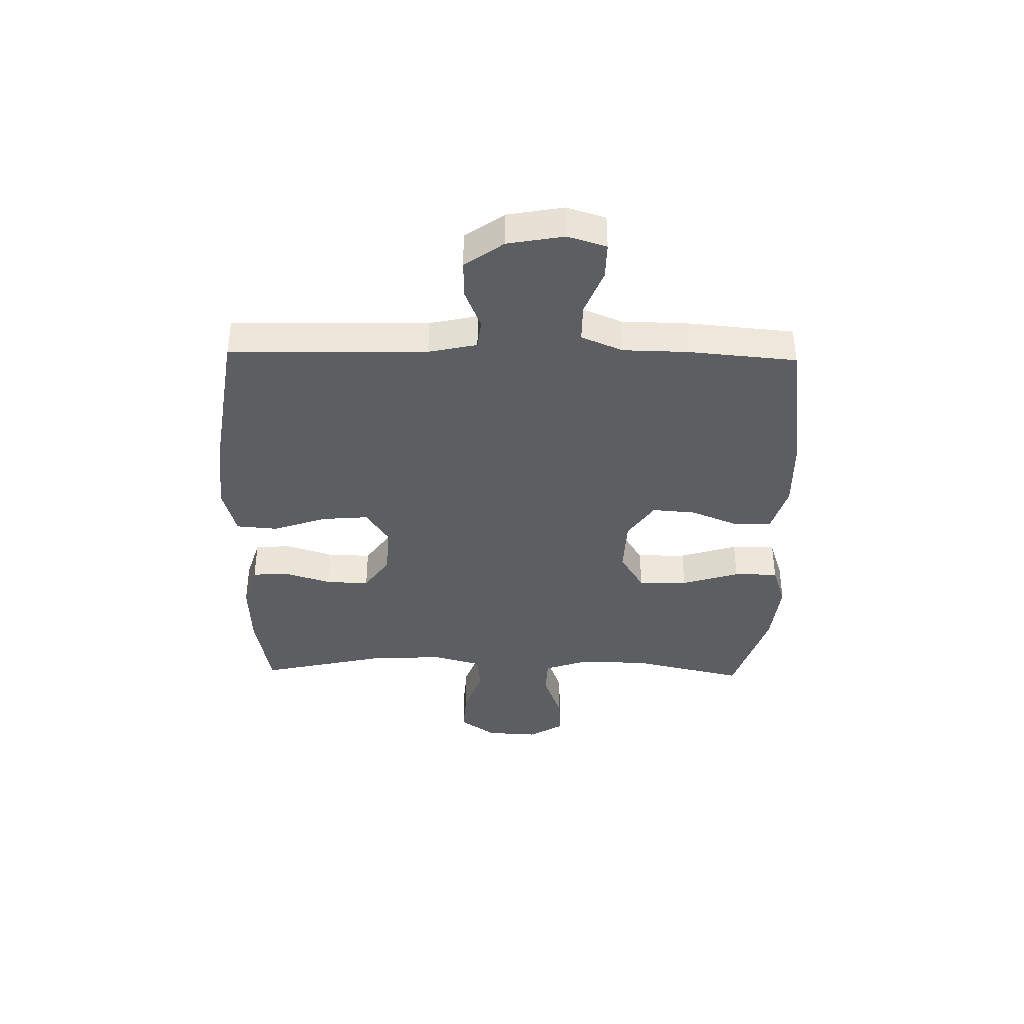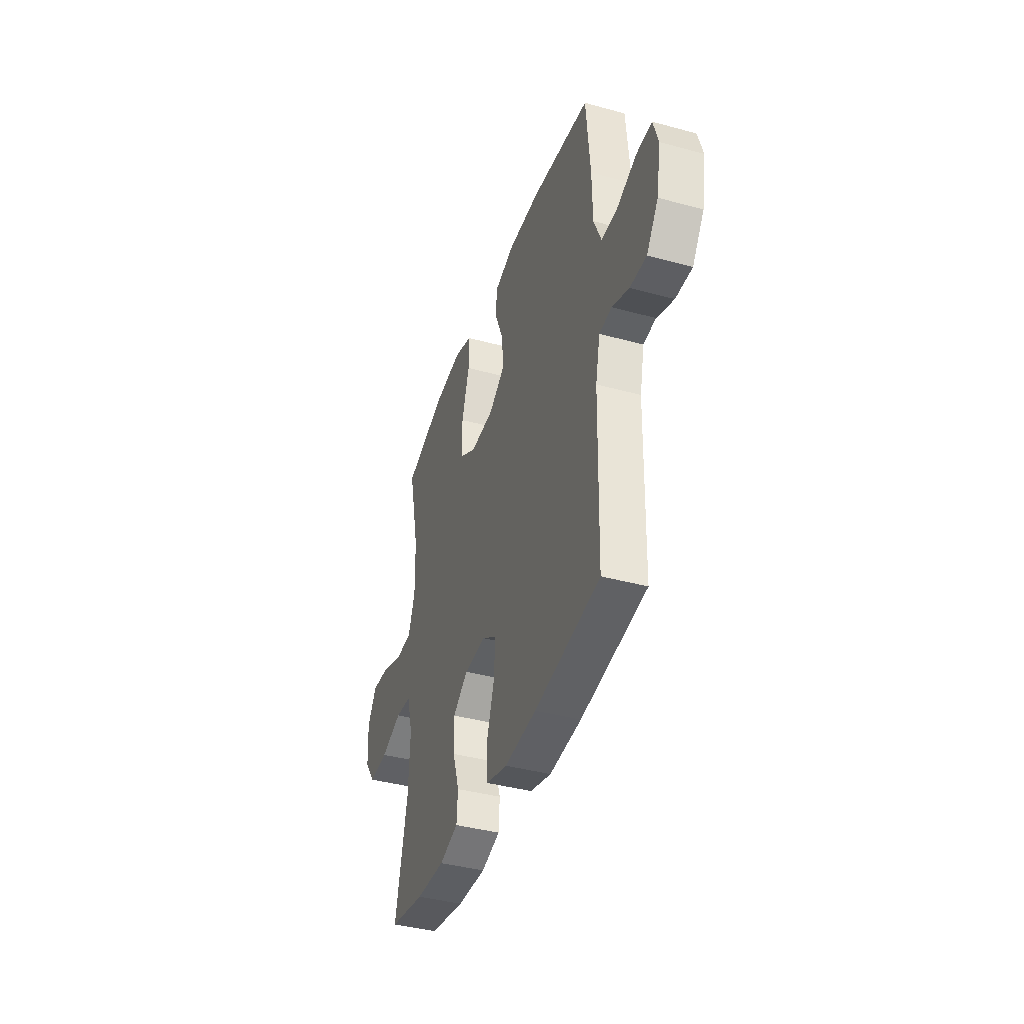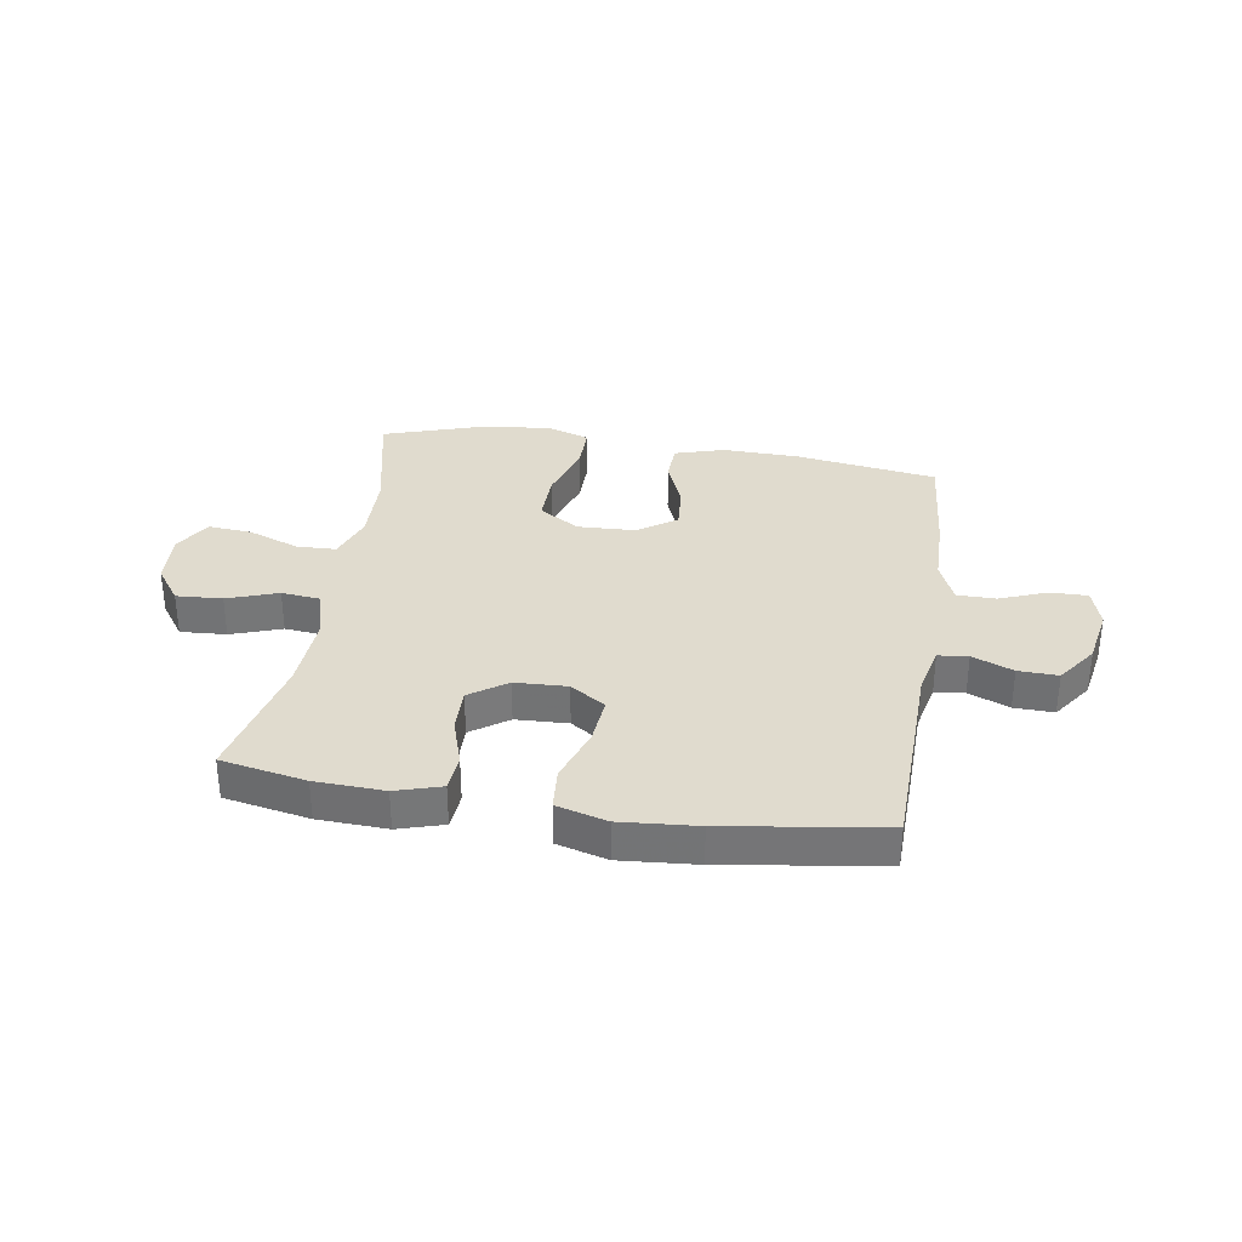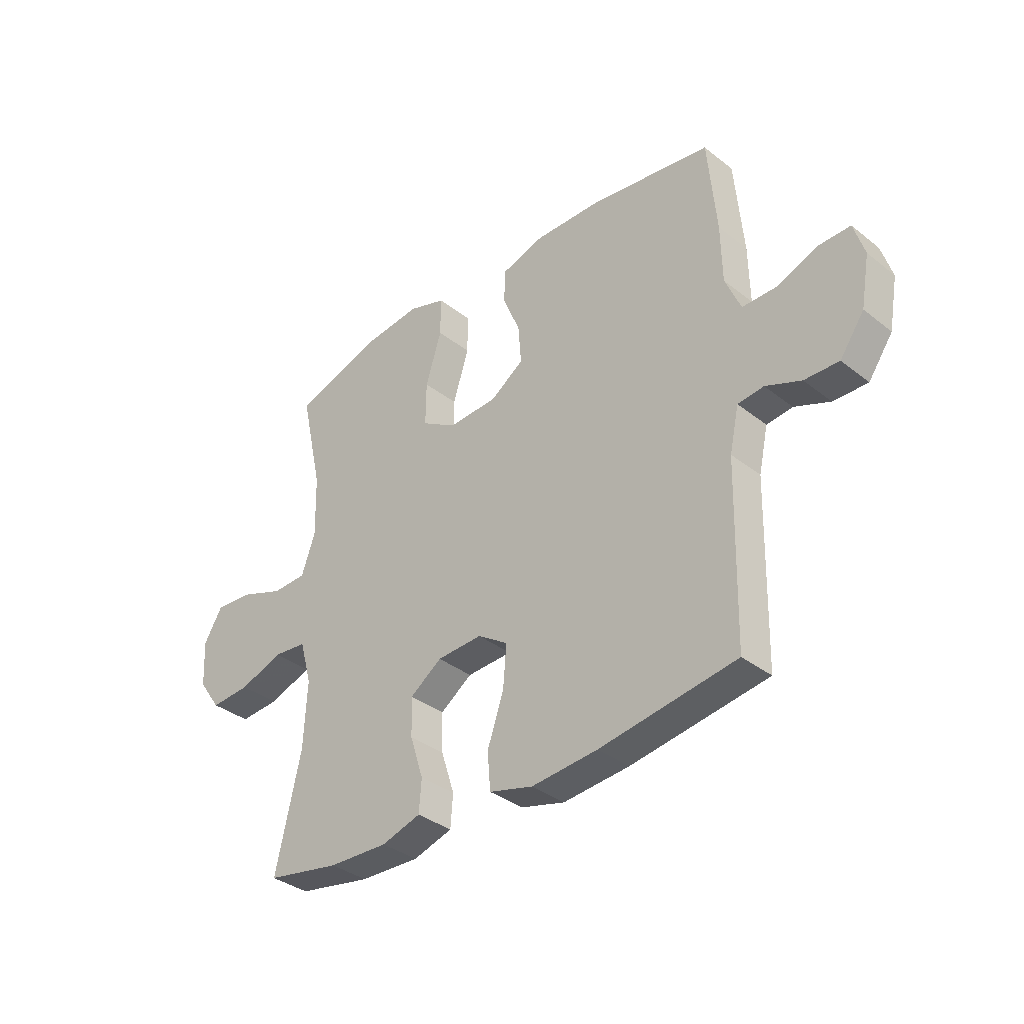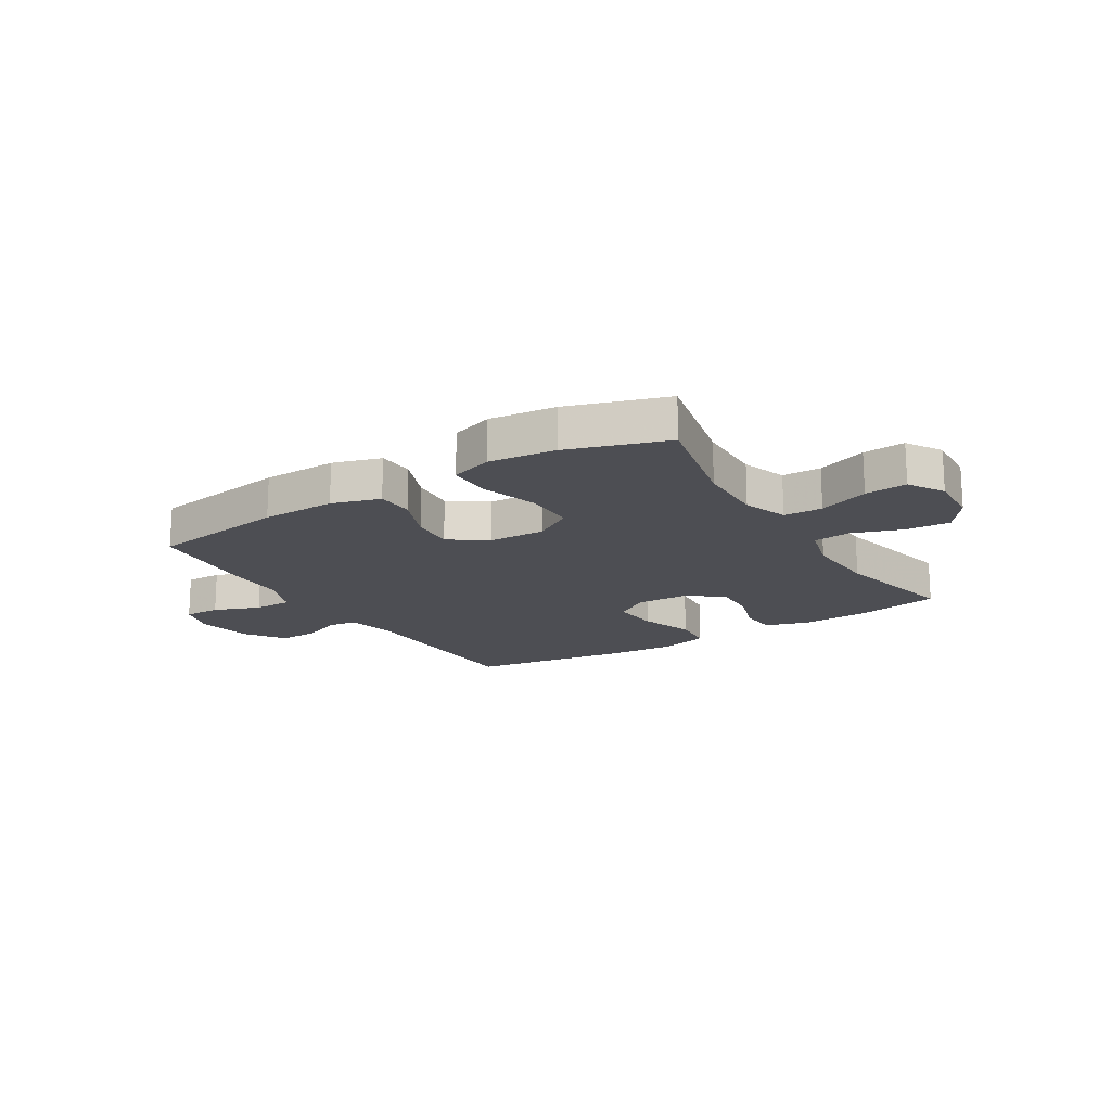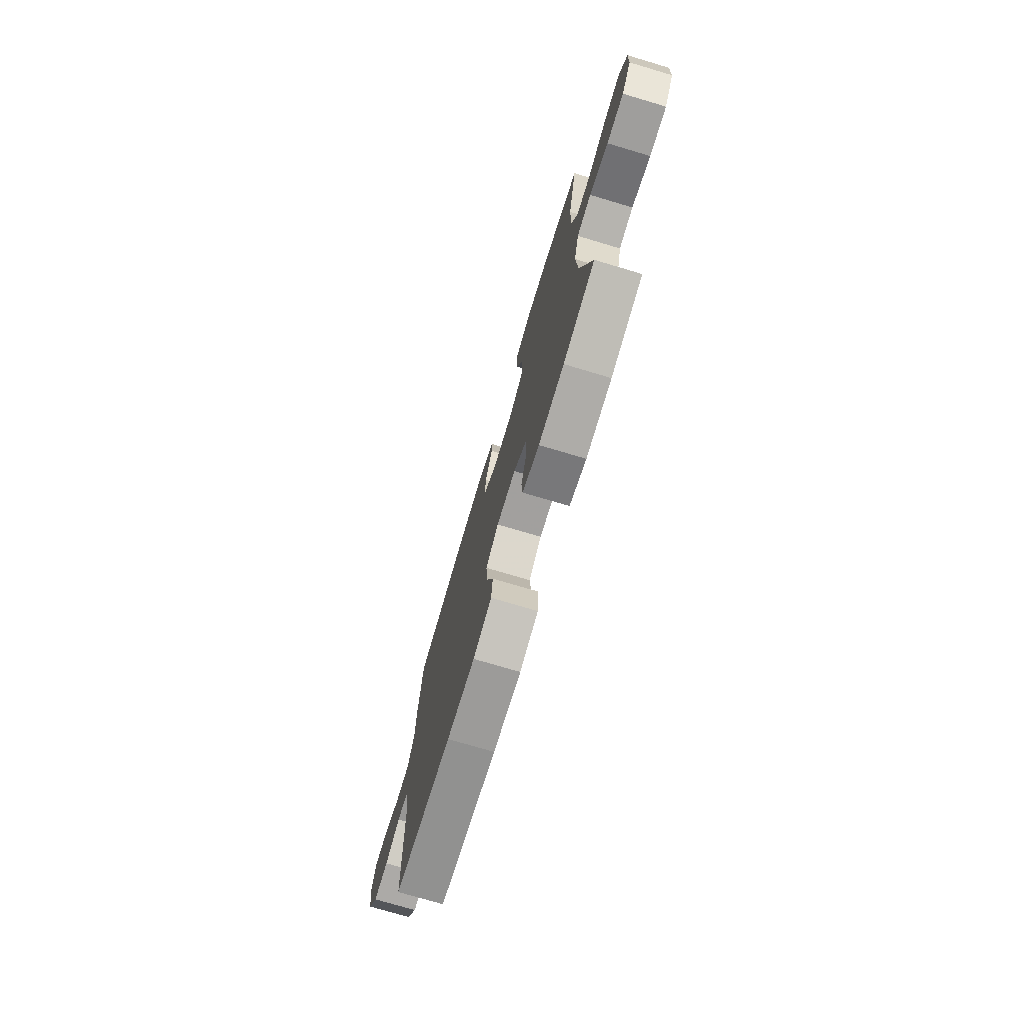
<metadata>
{"format":"obj","ext":"obj","renderer":"f3d","projection":"perspective","resolution":1024,"background":"white","views":[{"elev":-38.6,"azim":-91.2,"up":"+Y"},{"elev":-40.1,"azim":-108.6,"up":"+Z"},{"elev":33.4,"azim":-170.9,"up":"+Y"},{"elev":-35.6,"azim":-135.9,"up":"+Z"},{"elev":-17.3,"azim":31.7,"up":"+Y"},{"elev":-74.4,"azim":73.4,"up":"+Z"}]}
</metadata>
<code>
v -0.5 0.07 0.5
v -0.254 0.07 0.536
v -0.121 0.07 0.539
v -0.035 0.07 0.513
v -0.032 0.07 0.447
v -0.067 0.07 0.361
v -0.073 0.07 0.283
v -0.006 0.07 0.237
v 0.094 0.07 0.233
v 0.164 0.07 0.276
v 0.163 0.07 0.364
v 0.131 0.07 0.467
v 0.131 0.07 0.545
v 0.206 0.07 0.57
v 0.324 0.07 0.557
v 0.5 0.07 0.5
v 0.455 0.07 0.299
v 0.452 0.07 0.176
v 0.48 0.07 0.097
v 0.549 0.07 0.095
v 0.638 0.07 0.128
v 0.713 0.07 0.134
v 0.751 0.07 0.071
v 0.746 0.07 -0.022
v 0.701 0.07 -0.085
v 0.621 0.07 -0.08
v 0.533 0.07 -0.049
v 0.466 0.07 -0.056
v 0.442 0.07 -0.143
v 0.449 0.07 -0.275
v 0.5 0.07 -0.5
v 0.352 0.07 -0.528
v 0.232 0.07 -0.533
v 0.153 0.07 -0.509
v 0.148 0.07 -0.445
v 0.175 0.07 -0.361
v 0.177 0.07 -0.284
v 0.113 0.07 -0.239
v 0.022 0.07 -0.235
v -0.039 0.07 -0.275
v -0.032 0.07 -0.358
v 0.001 0.07 -0.454
v -0.005 0.07 -0.528
v -0.093 0.07 -0.552
v -0.226 0.07 -0.541
v -0.5 0.07 -0.5
v -0.508 0.07 -0.148
v -0.527 0.07 -0.062
v -0.579 0.07 -0.056
v -0.65 0.07 -0.085
v -0.719 0.07 -0.087
v -0.768 0.07 -0.018
v -0.786 0.07 0.082
v -0.765 0.07 0.151
v -0.7 0.07 0.15
v -0.618 0.07 0.118
v -0.55 0.07 0.118
v -0.519 0.07 0.192
v -0.517 0.07 0.308
v -0.5 0 0.5
v -0.254 0 0.536
v -0.121 0 0.539
v -0.035 0 0.513
v -0.032 0 0.447
v -0.067 0 0.361
v -0.073 0 0.283
v -0.006 0 0.237
v 0.094 0 0.233
v 0.164 0 0.276
v 0.163 0 0.364
v 0.131 0 0.467
v 0.131 0 0.545
v 0.206 0 0.57
v 0.324 0 0.557
v 0.5 0 0.5
v 0.455 0 0.299
v 0.452 0 0.176
v 0.48 0 0.097
v 0.549 0 0.095
v 0.638 0 0.128
v 0.713 0 0.134
v 0.751 0 0.071
v 0.746 0 -0.022
v 0.701 0 -0.085
v 0.621 0 -0.08
v 0.533 0 -0.049
v 0.466 0 -0.056
v 0.442 0 -0.143
v 0.449 0 -0.275
v 0.5 0 -0.5
v 0.352 0 -0.528
v 0.232 0 -0.533
v 0.153 0 -0.509
v 0.148 0 -0.445
v 0.175 0 -0.361
v 0.177 0 -0.284
v 0.113 0 -0.239
v 0.022 0 -0.235
v -0.039 0 -0.275
v -0.032 0 -0.358
v 0.001 0 -0.454
v -0.005 0 -0.528
v -0.093 0 -0.552
v -0.226 0 -0.541
v -0.5 0 -0.5
v -0.508 0 -0.148
v -0.527 0 -0.062
v -0.579 0 -0.056
v -0.65 0 -0.085
v -0.719 0 -0.087
v -0.768 0 -0.018
v -0.786 0 0.082
v -0.765 0 0.151
v -0.7 0 0.15
v -0.618 0 0.118
v -0.55 0 0.118
v -0.519 0 0.192
v -0.517 0 0.308
f 58 59 1 2
f 57 58 2 3
f 53 54 55 56
f 53 56 57
f 52 53 57
f 49 50 51 52
f 48 49 52 57
f 47 48 57 3
f 41 42 43 44
f 40 41 44 45
f 33 34 35 36
f 33 36 37
f 30 31 32 33
f 29 30 33 37
f 28 29 37 38
f 24 25 26 27
f 24 27 28
f 23 24 28
f 20 21 22 23
f 19 20 23 28
f 18 19 28 38
f 14 15 16 17
f 11 12 13 14
f 10 11 14 17
f 9 10 17 18
f 3 4 5 6
f 3 6 7
f 47 3 7
f 40 45 46 47
f 39 40 47 7
f 38 39 7 8
f 8 9 18 38
f 61 60 118 117
f 62 61 117 116
f 115 114 113 112
f 116 115 112
f 116 112 111
f 111 110 109 108
f 116 111 108 107
f 62 116 107 106
f 103 102 101 100
f 104 103 100 99
f 95 94 93 92
f 96 95 92
f 92 91 90 89
f 96 92 89 88
f 97 96 88 87
f 86 85 84 83
f 87 86 83
f 87 83 82
f 82 81 80 79
f 87 82 79 78
f 97 87 78 77
f 76 75 74 73
f 73 72 71 70
f 76 73 70 69
f 77 76 69 68
f 65 64 63 62
f 66 65 62
f 66 62 106
f 106 105 104 99
f 66 106 99 98
f 67 66 98 97
f 97 77 68 67
f 1 60 61 2
f 2 61 62 3
f 3 62 63 4
f 4 63 64 5
f 5 64 65 6
f 6 65 66 7
f 7 66 67 8
f 8 67 68 9
f 9 68 69 10
f 10 69 70 11
f 11 70 71 12
f 12 71 72 13
f 13 72 73 14
f 14 73 74 15
f 15 74 75 16
f 16 75 76 17
f 17 76 77 18
f 18 77 78 19
f 19 78 79 20
f 20 79 80 21
f 21 80 81 22
f 22 81 82 23
f 23 82 83 24
f 24 83 84 25
f 25 84 85 26
f 26 85 86 27
f 27 86 87 28
f 28 87 88 29
f 29 88 89 30
f 30 89 90 31
f 31 90 91 32
f 32 91 92 33
f 33 92 93 34
f 34 93 94 35
f 35 94 95 36
f 36 95 96 37
f 37 96 97 38
f 38 97 98 39
f 39 98 99 40
f 40 99 100 41
f 41 100 101 42
f 42 101 102 43
f 43 102 103 44
f 44 103 104 45
f 45 104 105 46
f 46 105 106 47
f 47 106 107 48
f 48 107 108 49
f 49 108 109 50
f 50 109 110 51
f 51 110 111 52
f 52 111 112 53
f 53 112 113 54
f 54 113 114 55
f 55 114 115 56
f 56 115 116 57
f 57 116 117 58
f 58 117 118 59
f 59 118 60 1

</code>
